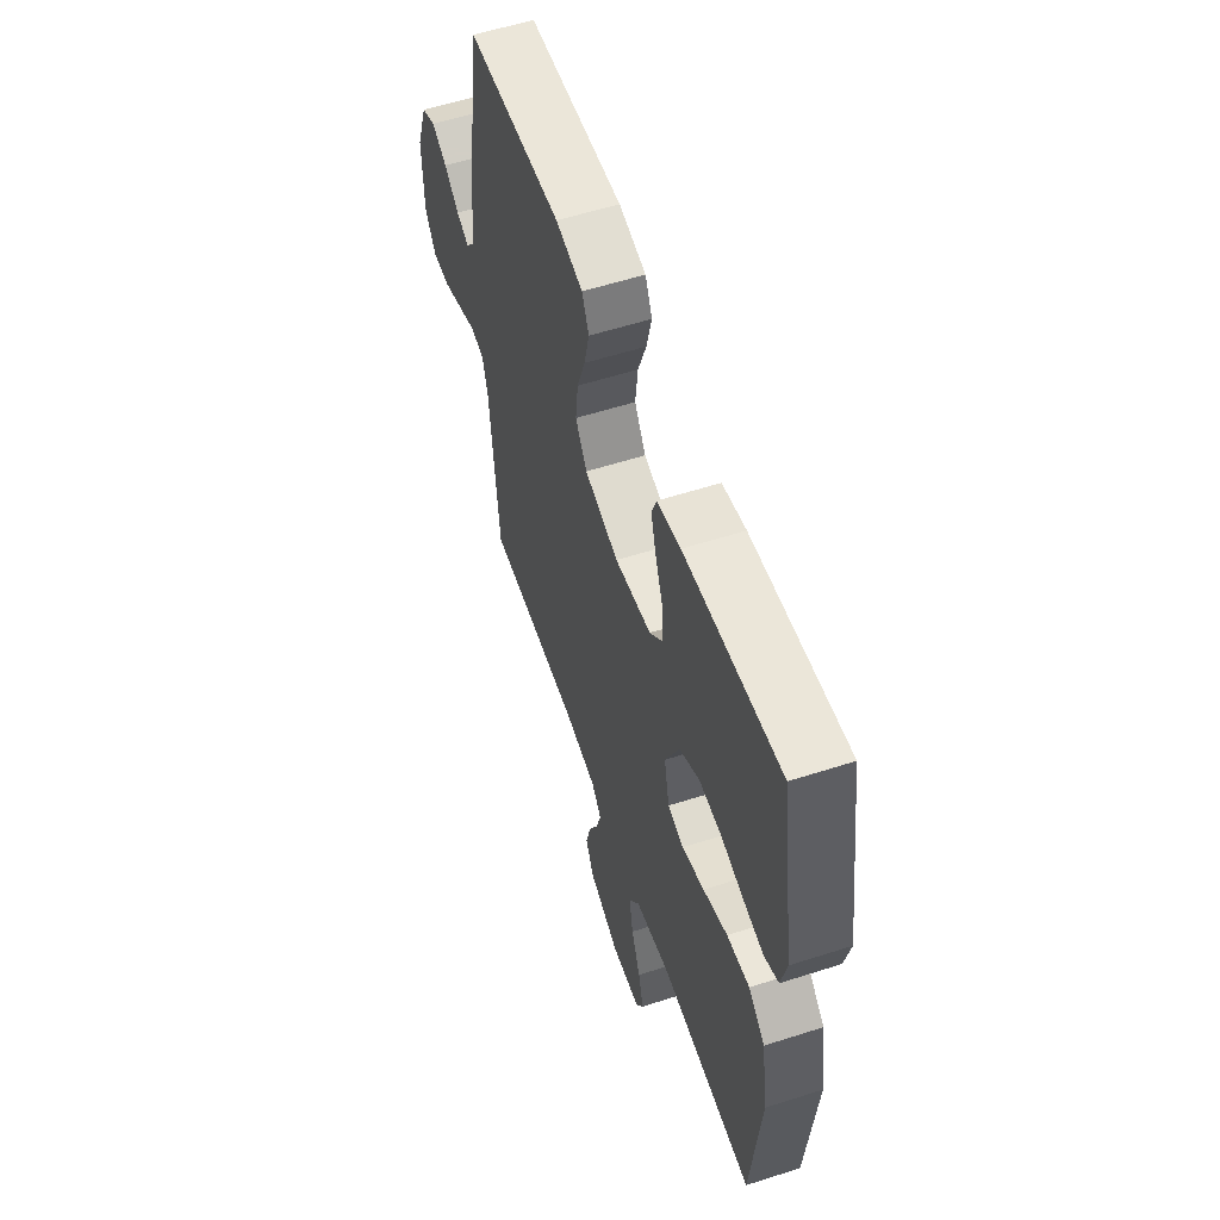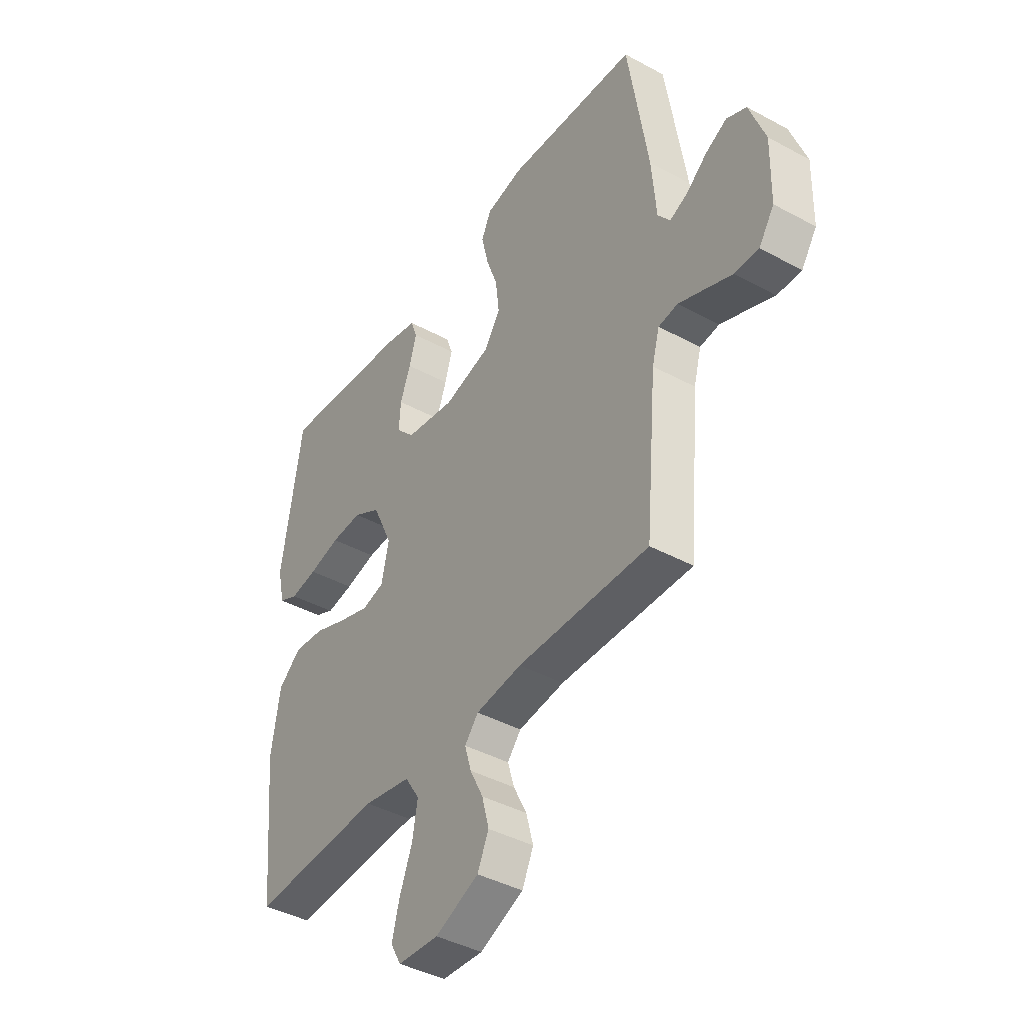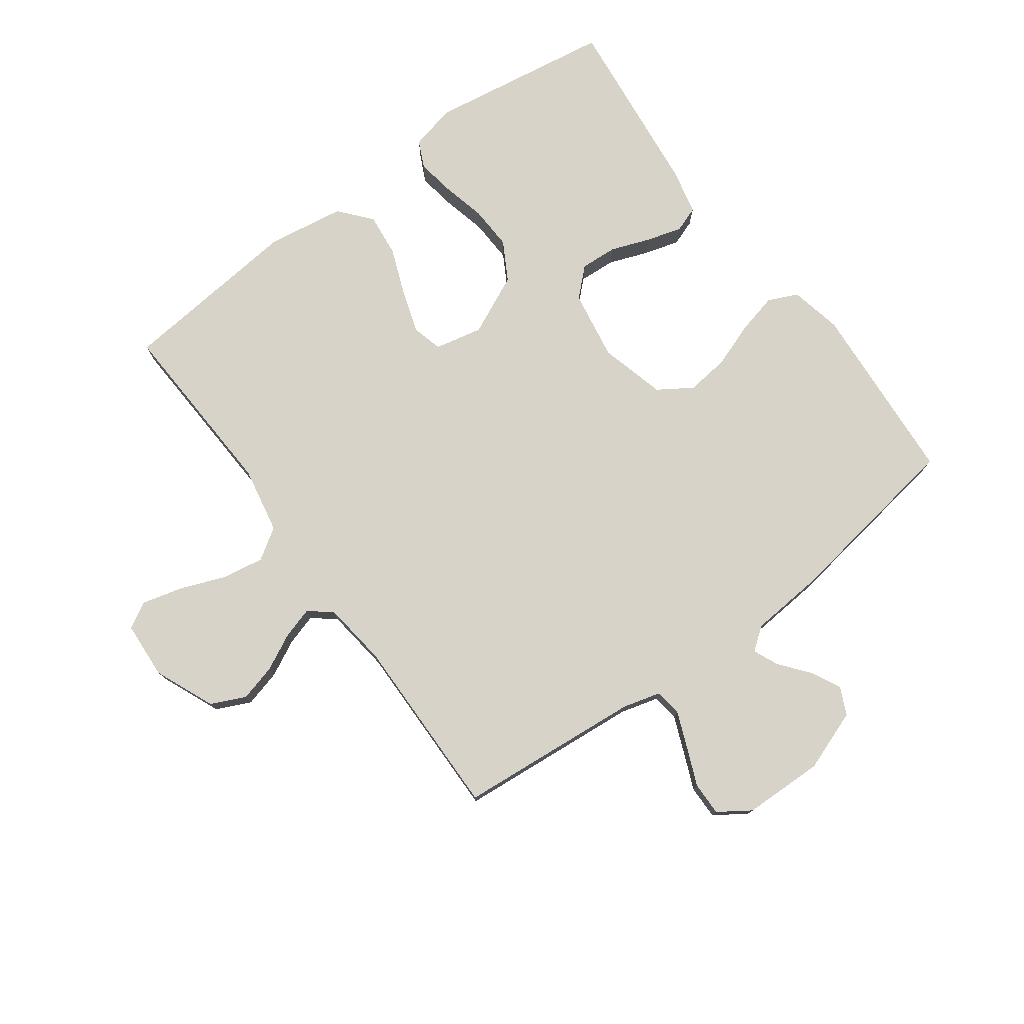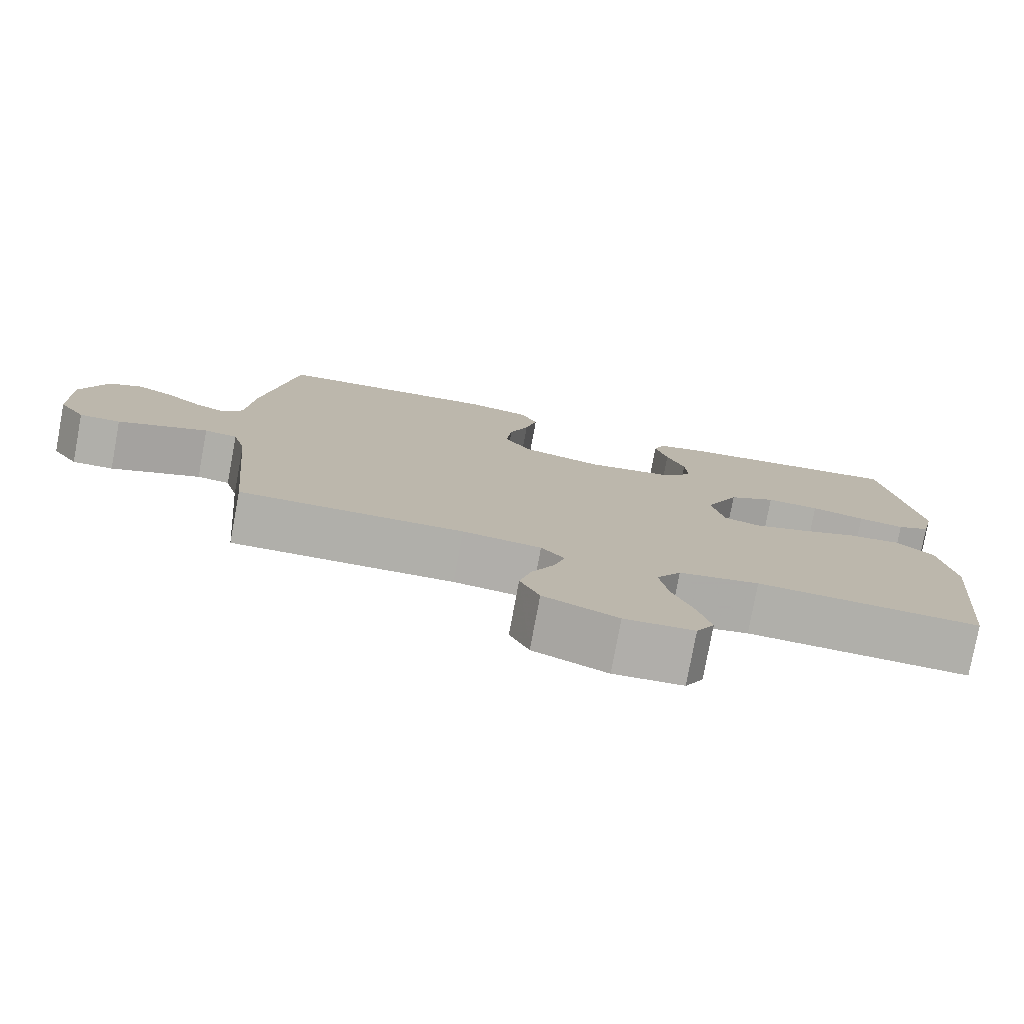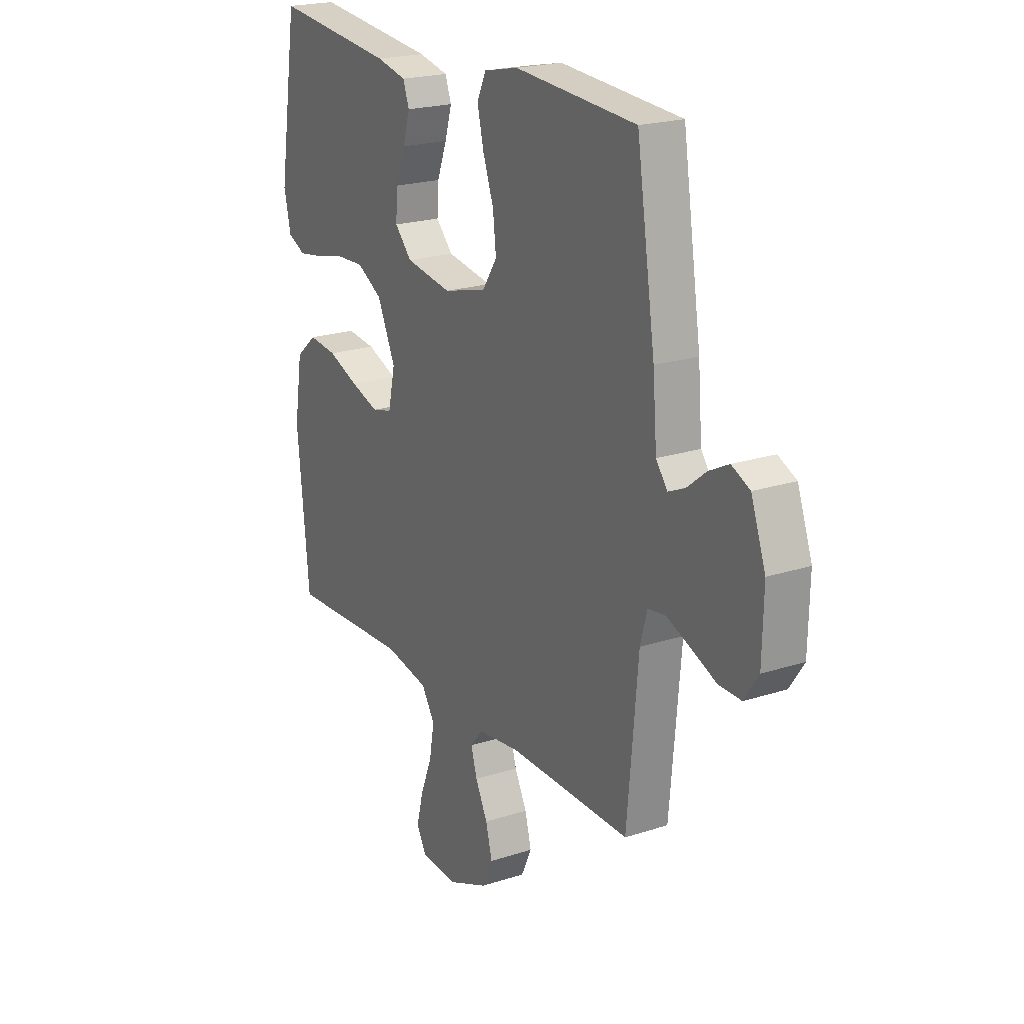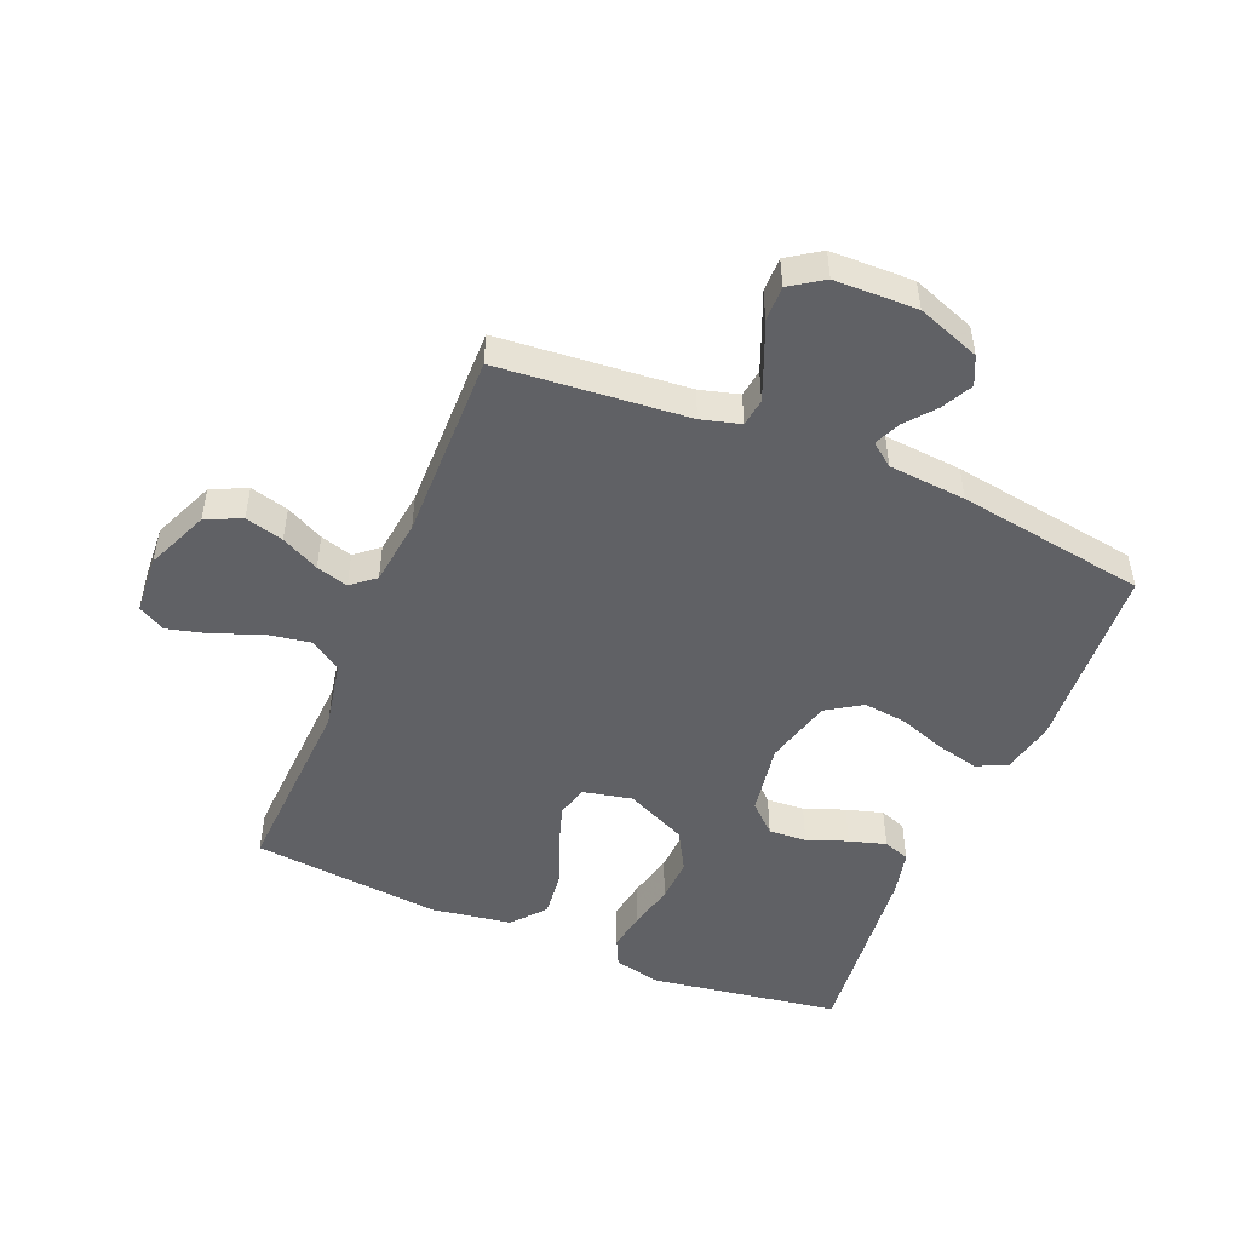
<metadata>
{"format":"obj","ext":"obj","renderer":"f3d","projection":"perspective","resolution":1024,"background":"white","views":[{"elev":57.3,"azim":71.5,"up":"+Z"},{"elev":-41.7,"azim":-123.2,"up":"+Z"},{"elev":77.1,"azim":-126.4,"up":"+Y"},{"elev":-78.0,"azim":-10.5,"up":"+Z"},{"elev":21.1,"azim":-120.2,"up":"+Z"},{"elev":-49.5,"azim":-112.7,"up":"+Y"}]}
</metadata>
<code>
v 0.5 0.07 0.5
v 0.547 0.07 0.2
v 0.53 0.07 0.125
v 0.486 0.07 0.104
v 0.424 0.07 0.114
v 0.352 0.07 0.131
v 0.281 0.07 0.134
v 0.218 0.07 0.098
v 0.173 0.07 0
v 0.19 0.07 -0.078
v 0.24 0.07 -0.091
v 0.31 0.07 -0.068
v 0.386 0.07 -0.038
v 0.457 0.07 -0.03
v 0.509 0.07 -0.074
v 0.529 0.07 -0.2
v 0.5 0.07 -0.5
v 0.2 0.07 -0.486
v 0.092 0.07 -0.507
v 0.059 0.07 -0.558
v 0.071 0.07 -0.627
v 0.1 0.07 -0.701
v 0.117 0.07 -0.766
v 0.093 0.07 -0.809
v 0 0.07 -0.815
v -0.099 0.07 -0.773
v -0.125 0.07 -0.717
v -0.109 0.07 -0.656
v -0.079 0.07 -0.596
v -0.064 0.07 -0.545
v -0.095 0.07 -0.508
v -0.2 0.07 -0.495
v -0.5 0.07 -0.5
v -0.527 0.07 -0.2
v -0.544 0.07 -0.138
v -0.588 0.07 -0.132
v -0.647 0.07 -0.156
v -0.709 0.07 -0.182
v -0.764 0.07 -0.183
v -0.799 0.07 -0.131
v -0.802 0.07 0
v -0.766 0.07 0.1
v -0.721 0.07 0.121
v -0.672 0.07 0.096
v -0.625 0.07 0.058
v -0.584 0.07 0.04
v -0.556 0.07 0.077
v -0.546 0.07 0.2
v -0.5 0.07 0.5
v -0.2 0.07 0.521
v -0.115 0.07 0.503
v -0.093 0.07 0.455
v -0.109 0.07 0.388
v -0.135 0.07 0.315
v -0.143 0.07 0.245
v -0.107 0.07 0.19
v 0 0.07 0.162
v 0.114 0.07 0.181
v 0.156 0.07 0.226
v 0.152 0.07 0.286
v 0.128 0.07 0.35
v 0.111 0.07 0.408
v 0.126 0.07 0.45
v 0.2 0.07 0.467
v 0.5 0 0.5
v 0.547 0 0.2
v 0.53 0 0.125
v 0.486 0 0.104
v 0.424 0 0.114
v 0.352 0 0.131
v 0.281 0 0.134
v 0.218 0 0.098
v 0.173 0 0
v 0.19 0 -0.078
v 0.24 0 -0.091
v 0.31 0 -0.068
v 0.386 0 -0.038
v 0.457 0 -0.03
v 0.509 0 -0.074
v 0.529 0 -0.2
v 0.5 0 -0.5
v 0.2 0 -0.486
v 0.092 0 -0.507
v 0.059 0 -0.558
v 0.071 0 -0.627
v 0.1 0 -0.701
v 0.117 0 -0.766
v 0.093 0 -0.809
v 0 0 -0.815
v -0.099 0 -0.773
v -0.125 0 -0.717
v -0.109 0 -0.656
v -0.079 0 -0.596
v -0.064 0 -0.545
v -0.095 0 -0.508
v -0.2 0 -0.495
v -0.5 0 -0.5
v -0.527 0 -0.2
v -0.544 0 -0.138
v -0.588 0 -0.132
v -0.647 0 -0.156
v -0.709 0 -0.182
v -0.764 0 -0.183
v -0.799 0 -0.131
v -0.802 0 0
v -0.766 0 0.1
v -0.721 0 0.121
v -0.672 0 0.096
v -0.625 0 0.058
v -0.584 0 0.04
v -0.556 0 0.077
v -0.546 0 0.2
v -0.5 0 0.5
v -0.2 0 0.521
v -0.115 0 0.503
v -0.093 0 0.455
v -0.109 0 0.388
v -0.135 0 0.315
v -0.143 0 0.245
v -0.107 0 0.19
v 0 0 0.162
v 0.114 0 0.181
v 0.156 0 0.226
v 0.152 0 0.286
v 0.128 0 0.35
v 0.111 0 0.408
v 0.126 0 0.45
v 0.2 0 0.467
f 60 61 62 63
f 60 63 64 1
f 51 52 53 54
f 51 54 55
f 50 51 55
f 47 48 49 50
f 46 47 50 55
f 42 43 44 45
f 42 45 46
f 41 42 46
f 40 41 46
f 37 38 39 40
f 36 37 40 46
f 35 36 46 55
f 32 33 34
f 31 32 34 35
f 26 27 28 29
f 26 29 30
f 25 26 30
f 24 25 30
f 21 22 23 24
f 20 21 24 30
f 19 20 30 31
f 15 16 17 18
f 12 13 14 15
f 11 12 15 18
f 10 11 18 19
f 3 4 5 6
f 3 6 7
f 2 3 7
f 59 60 1 2
f 58 59 2 7
f 57 58 7 8
f 56 57 8 9
f 31 35 55 56
f 19 31 56
f 9 10 19 56
f 127 126 125 124
f 65 128 127 124
f 118 117 116 115
f 119 118 115
f 119 115 114
f 114 113 112 111
f 119 114 111 110
f 109 108 107 106
f 110 109 106
f 110 106 105
f 110 105 104
f 104 103 102 101
f 110 104 101 100
f 119 110 100 99
f 98 97 96
f 99 98 96 95
f 93 92 91 90
f 94 93 90
f 94 90 89
f 94 89 88
f 88 87 86 85
f 94 88 85 84
f 95 94 84 83
f 82 81 80 79
f 79 78 77 76
f 82 79 76 75
f 83 82 75 74
f 70 69 68 67
f 71 70 67
f 71 67 66
f 66 65 124 123
f 71 66 123 122
f 72 71 122 121
f 73 72 121 120
f 120 119 99 95
f 120 95 83
f 120 83 74 73
f 1 65 66 2
f 2 66 67 3
f 3 67 68 4
f 4 68 69 5
f 5 69 70 6
f 6 70 71 7
f 7 71 72 8
f 8 72 73 9
f 9 73 74 10
f 10 74 75 11
f 11 75 76 12
f 12 76 77 13
f 13 77 78 14
f 14 78 79 15
f 15 79 80 16
f 16 80 81 17
f 17 81 82 18
f 18 82 83 19
f 19 83 84 20
f 20 84 85 21
f 21 85 86 22
f 22 86 87 23
f 23 87 88 24
f 24 88 89 25
f 25 89 90 26
f 26 90 91 27
f 27 91 92 28
f 28 92 93 29
f 29 93 94 30
f 30 94 95 31
f 31 95 96 32
f 32 96 97 33
f 33 97 98 34
f 34 98 99 35
f 35 99 100 36
f 36 100 101 37
f 37 101 102 38
f 38 102 103 39
f 39 103 104 40
f 40 104 105 41
f 41 105 106 42
f 42 106 107 43
f 43 107 108 44
f 44 108 109 45
f 45 109 110 46
f 46 110 111 47
f 47 111 112 48
f 48 112 113 49
f 49 113 114 50
f 50 114 115 51
f 51 115 116 52
f 52 116 117 53
f 53 117 118 54
f 54 118 119 55
f 55 119 120 56
f 56 120 121 57
f 57 121 122 58
f 58 122 123 59
f 59 123 124 60
f 60 124 125 61
f 61 125 126 62
f 62 126 127 63
f 63 127 128 64
f 64 128 65 1

</code>
